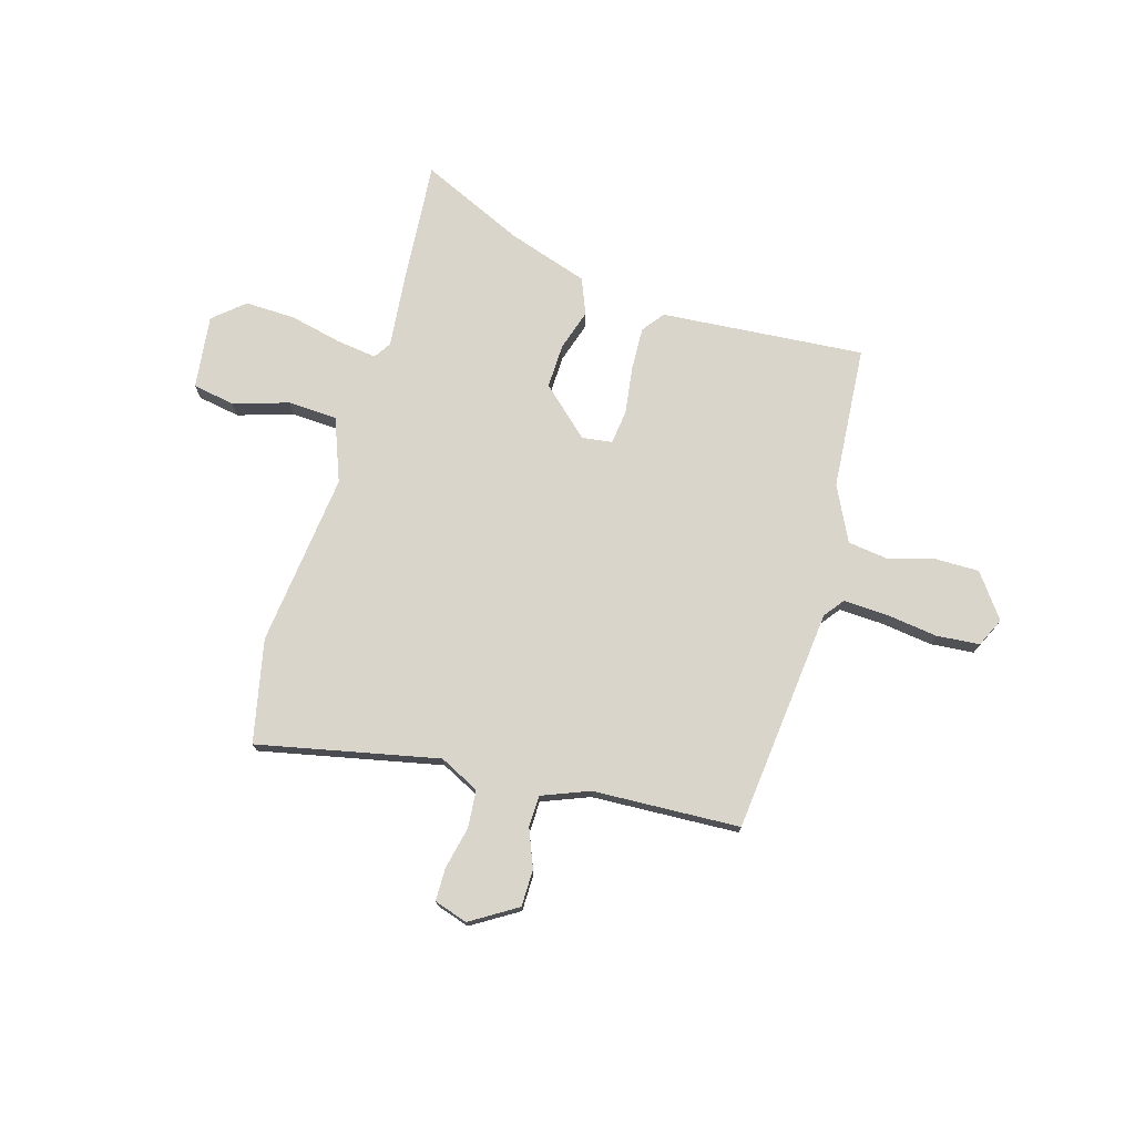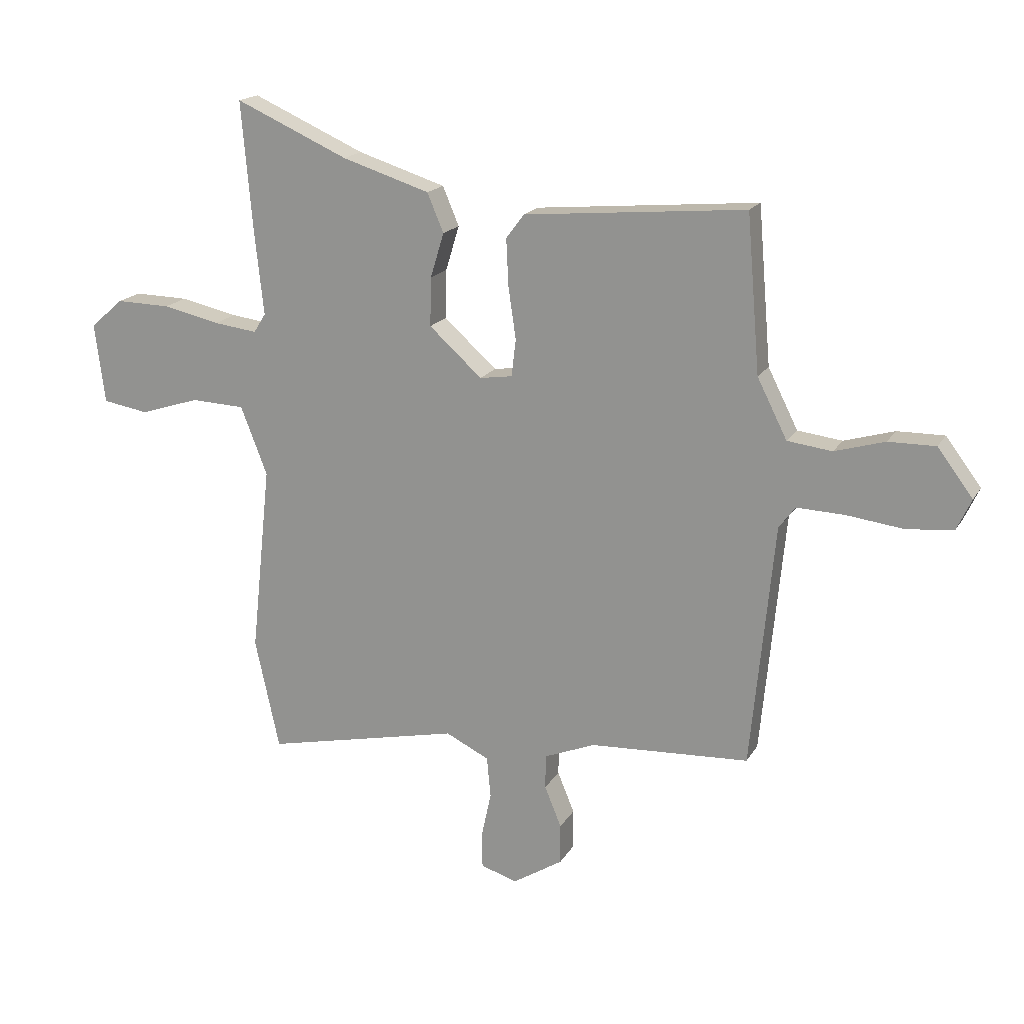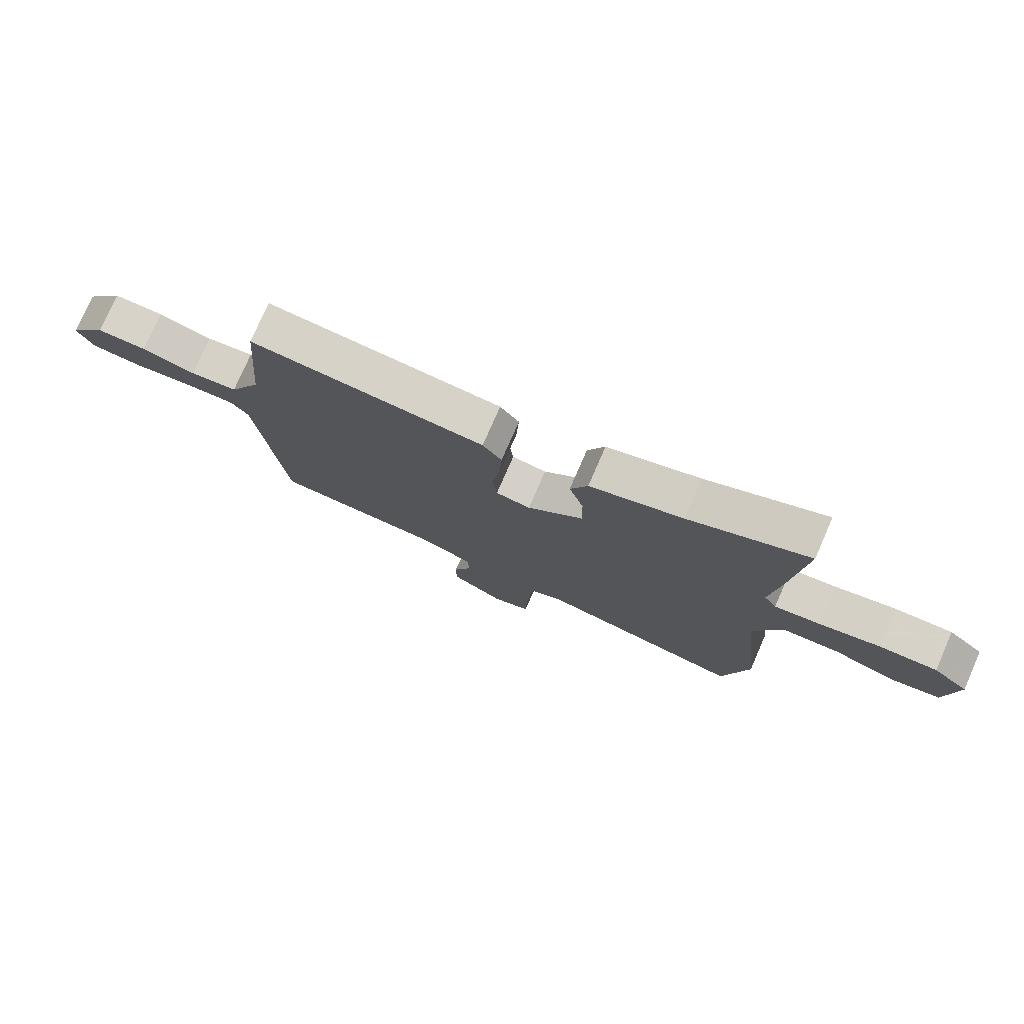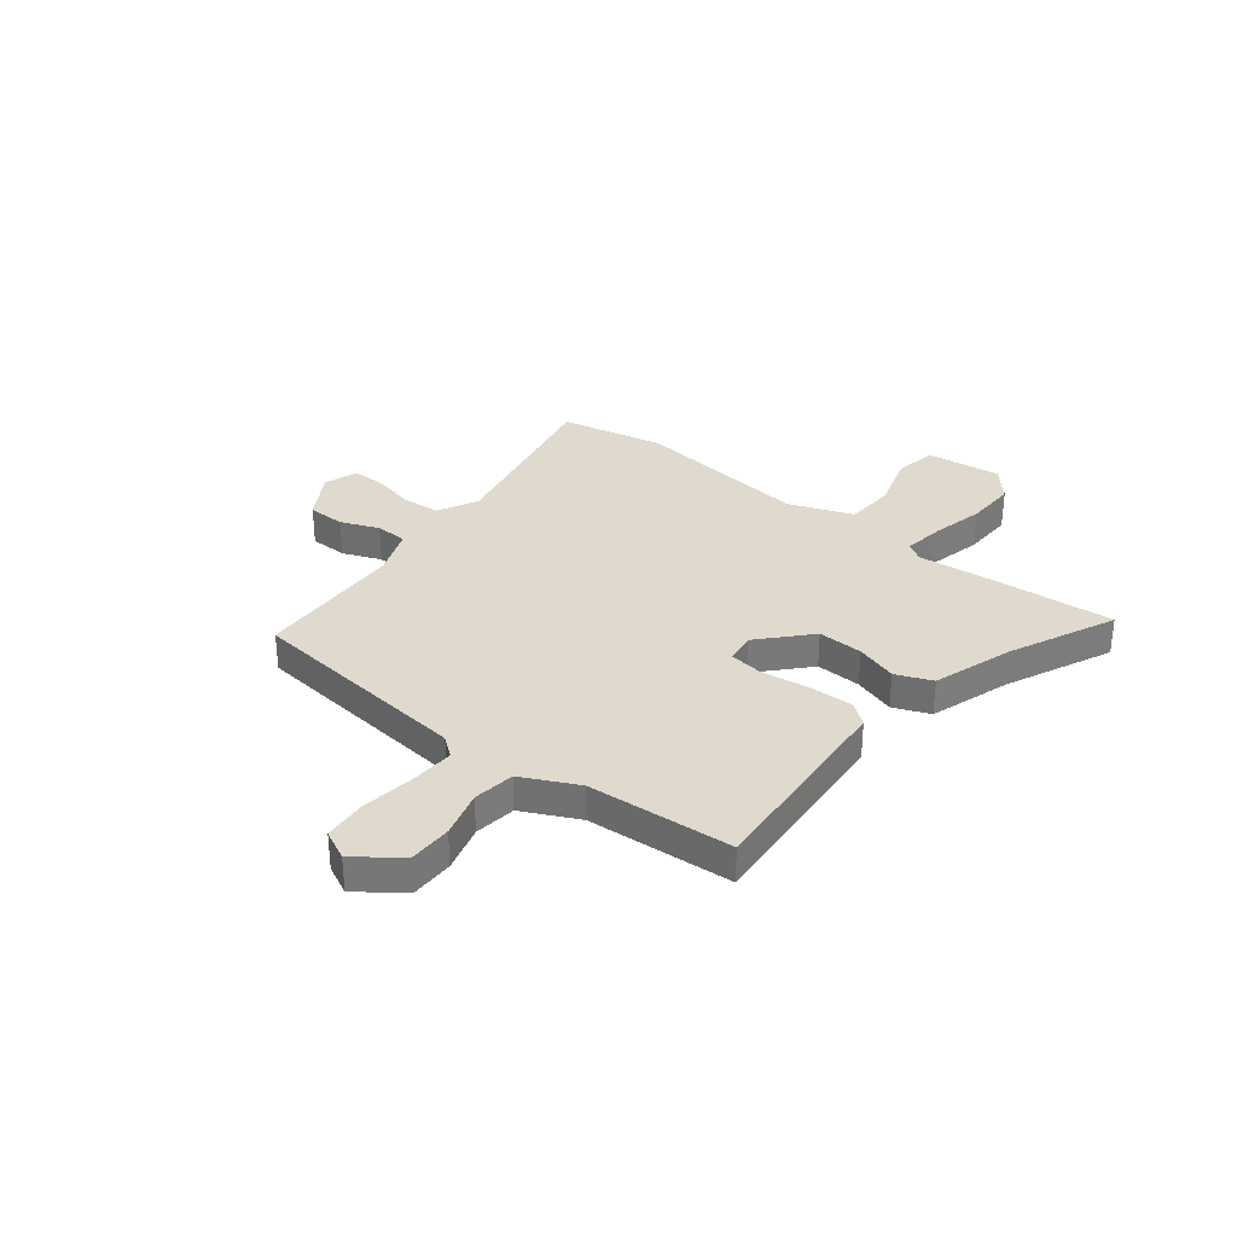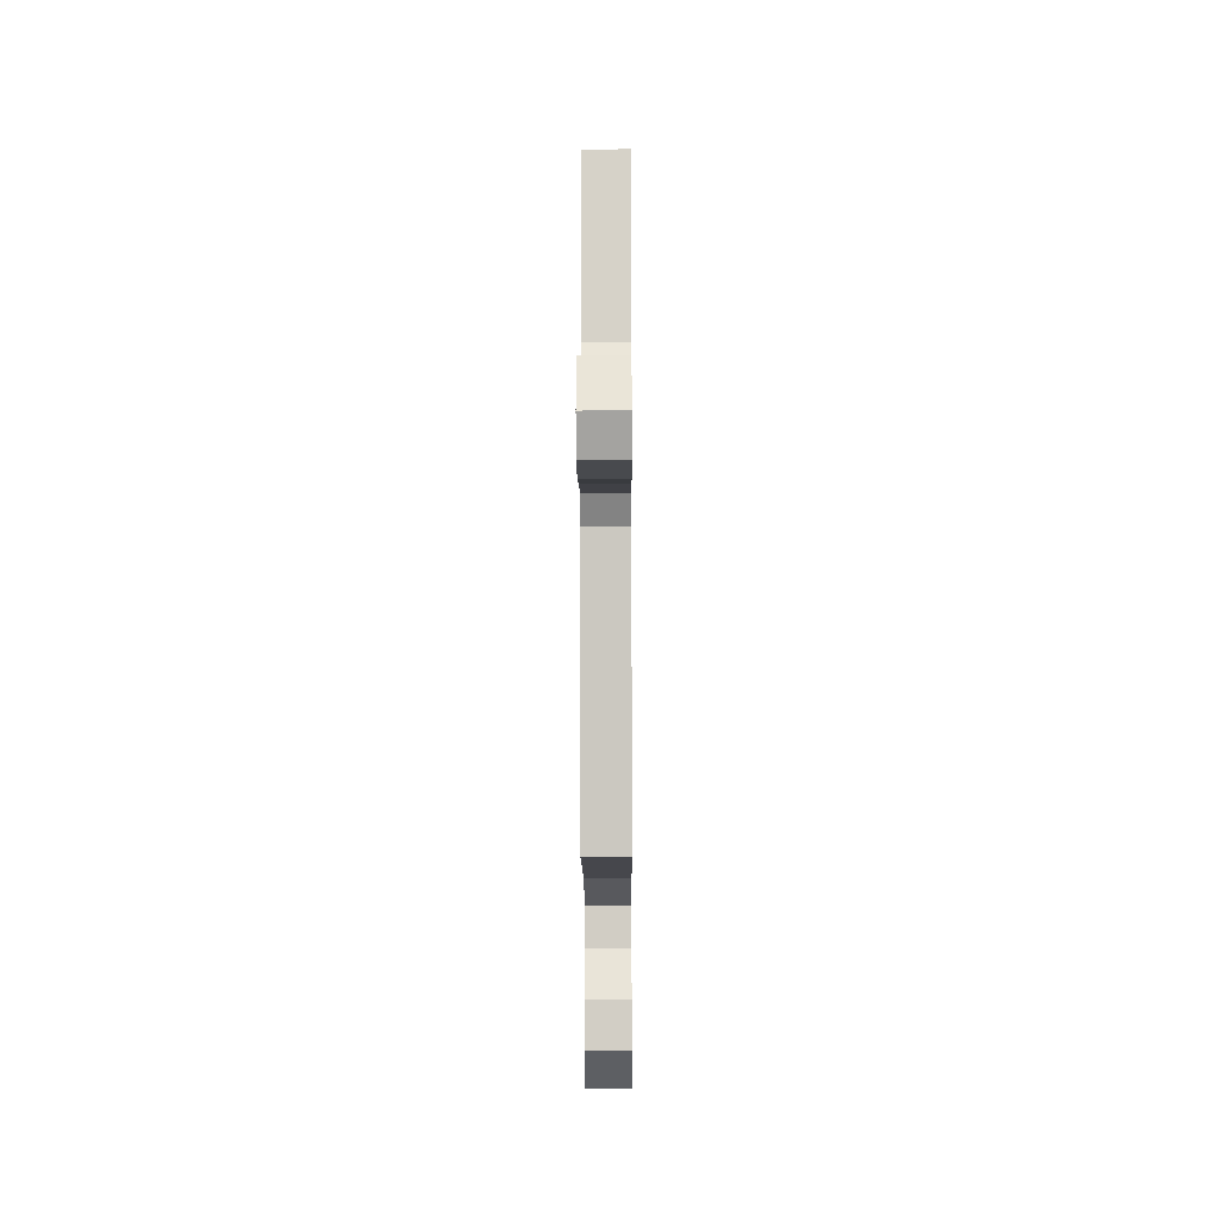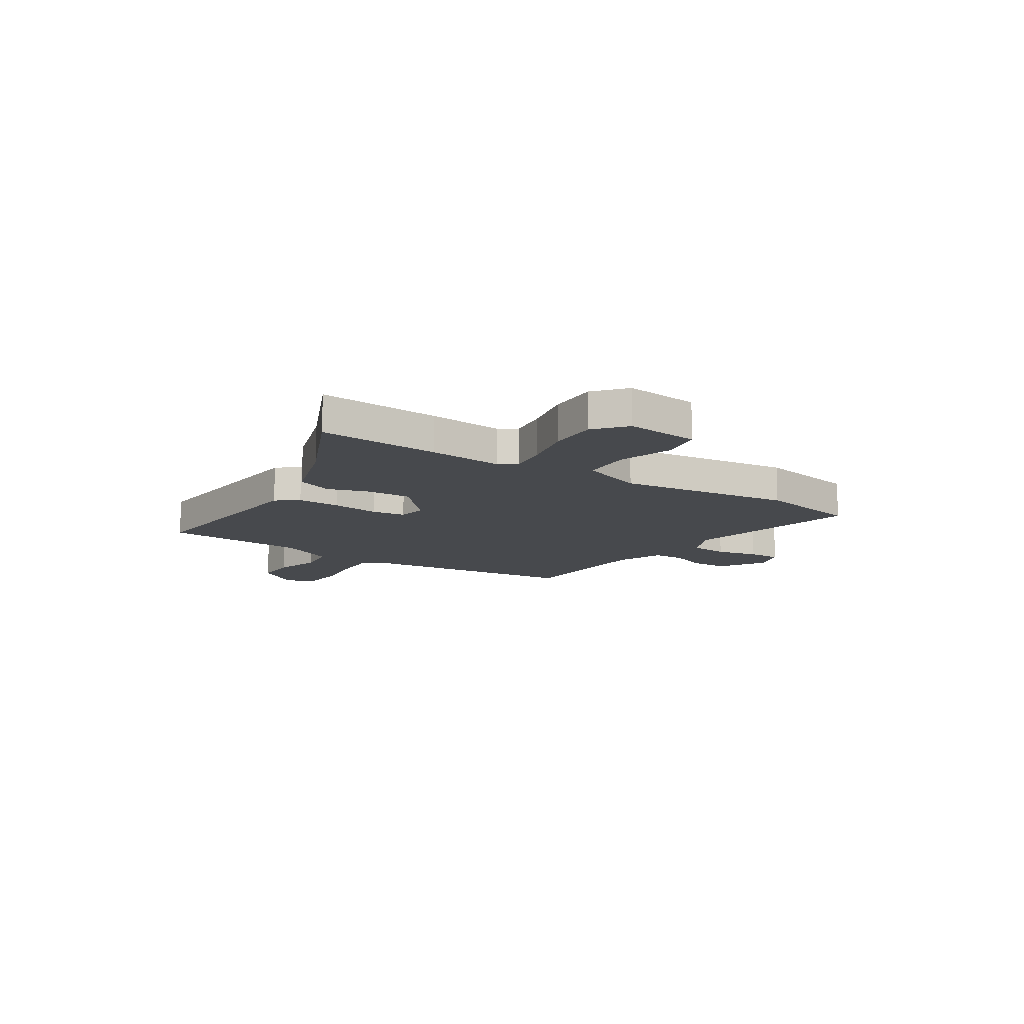
<metadata>
{"format":"obj","ext":"obj","renderer":"f3d","projection":"perspective","resolution":1024,"background":"white","views":[{"elev":74.5,"azim":-163.2,"up":"+Y"},{"elev":17.8,"azim":-158.4,"up":"+Z"},{"elev":77.2,"azim":23.6,"up":"+Z"},{"elev":32.6,"azim":-51.0,"up":"+Y"},{"elev":-7.9,"azim":-89.6,"up":"+Z"},{"elev":-12.4,"azim":57.6,"up":"+Y"}]}
</metadata>
<code>
v 0.512 0.07 0.634
v 0.491 0.07 0.391
v 0.475 0.07 0.242
v 0.497 0.07 0.207
v 0.577 0.07 0.217
v 0.682 0.07 0.24
v 0.782 0.07 0.242
v 0.843 0.07 0.189
v 0.824 0.07 0.042
v 0.74 0.07 0.028
v 0.63 0.07 0.063
v 0.531 0.07 0.059
v 0.482 0.07 -0.067
v 0.519 0.07 -0.414
v 0.474 0.07 -0.619
v 0.114 0.07 -0.54
v 0.034 0.07 -0.579
v 0.027 0.07 -0.654
v 0.045 0.07 -0.738
v 0.044 0.07 -0.804
v -0.023 0.07 -0.825
v -0.115 0.07 -0.767
v -0.115 0.07 -0.693
v -0.084 0.07 -0.618
v -0.085 0.07 -0.555
v -0.179 0.07 -0.517
v -0.472 0.07 -0.501
v -0.515 0.07 -0.053
v -0.545 0.07 -0.013
v -0.632 0.07 -0.016
v -0.736 0.07 -0.029
v -0.822 0.07 -0.021
v -0.849 0.07 0.037
v -0.784 0.07 0.123
v -0.698 0.07 0.122
v -0.606 0.07 0.095
v -0.524 0.07 0.105
v -0.469 0.07 0.214
v -0.445 0.07 0.5
v -0.039 0.07 0.464
v -0.006 0.07 0.42
v -0.01 0.07 0.334
v -0.024 0.07 0.239
v -0.016 0.07 0.171
v 0.044 0.07 0.162
v 0.141 0.07 0.249
v 0.139 0.07 0.338
v 0.114 0.07 0.42
v 0.144 0.07 0.491
v 0.305 0.07 0.542
v 0.512 0 0.634
v 0.491 0 0.391
v 0.475 0 0.242
v 0.497 0 0.207
v 0.577 0 0.217
v 0.682 0 0.24
v 0.782 0 0.242
v 0.843 0 0.189
v 0.824 0 0.042
v 0.74 0 0.028
v 0.63 0 0.063
v 0.531 0 0.059
v 0.482 0 -0.067
v 0.519 0 -0.414
v 0.474 0 -0.619
v 0.114 0 -0.54
v 0.034 0 -0.579
v 0.027 0 -0.654
v 0.045 0 -0.738
v 0.044 0 -0.804
v -0.023 0 -0.825
v -0.115 0 -0.767
v -0.115 0 -0.693
v -0.084 0 -0.618
v -0.085 0 -0.555
v -0.179 0 -0.517
v -0.472 0 -0.501
v -0.515 0 -0.053
v -0.545 0 -0.013
v -0.632 0 -0.016
v -0.736 0 -0.029
v -0.822 0 -0.021
v -0.849 0 0.037
v -0.784 0 0.123
v -0.698 0 0.122
v -0.606 0 0.095
v -0.524 0 0.105
v -0.469 0 0.214
v -0.445 0 0.5
v -0.039 0 0.464
v -0.006 0 0.42
v -0.01 0 0.334
v -0.024 0 0.239
v -0.016 0 0.171
v 0.044 0 0.162
v 0.141 0 0.249
v 0.139 0 0.338
v 0.114 0 0.42
v 0.144 0 0.491
v 0.305 0 0.542
f 47 48 49 50
f 1 2 3
f 50 1 3
f 47 50 3
f 46 47 3
f 45 46 3 4
f 41 42 43
f 40 41 43
f 39 40 43
f 38 39 43
f 37 38 43 44
f 34 35 36
f 33 34 36
f 32 33 36
f 31 32 36
f 30 31 36
f 29 30 36 37
f 37 44 45
f 29 37 45
f 28 29 45
f 22 23 24
f 21 22 24
f 20 21 24
f 19 20 24
f 18 19 24
f 17 18 24 25
f 16 17 25 26
f 13 14 15 16
f 12 13 16 26
f 9 10 11
f 8 9 11
f 7 8 11
f 6 7 11
f 5 6 11
f 4 5 11 12
f 27 28 45
f 26 27 45
f 12 26 45
f 4 12 45
f 100 99 98 97
f 53 52 51
f 53 51 100
f 53 100 97
f 53 97 96
f 54 53 96 95
f 93 92 91
f 93 91 90
f 93 90 89
f 93 89 88
f 94 93 88 87
f 86 85 84
f 86 84 83
f 86 83 82
f 86 82 81
f 86 81 80
f 87 86 80 79
f 95 94 87
f 95 87 79
f 95 79 78
f 74 73 72
f 74 72 71
f 74 71 70
f 74 70 69
f 74 69 68
f 75 74 68 67
f 76 75 67 66
f 66 65 64 63
f 76 66 63 62
f 61 60 59
f 61 59 58
f 61 58 57
f 61 57 56
f 61 56 55
f 62 61 55 54
f 95 78 77
f 95 77 76
f 95 76 62
f 95 62 54
f 1 51 52 2
f 2 52 53 3
f 3 53 54 4
f 4 54 55 5
f 5 55 56 6
f 6 56 57 7
f 7 57 58 8
f 8 58 59 9
f 9 59 60 10
f 10 60 61 11
f 11 61 62 12
f 12 62 63 13
f 13 63 64 14
f 14 64 65 15
f 15 65 66 16
f 16 66 67 17
f 17 67 68 18
f 18 68 69 19
f 19 69 70 20
f 20 70 71 21
f 21 71 72 22
f 22 72 73 23
f 23 73 74 24
f 24 74 75 25
f 25 75 76 26
f 26 76 77 27
f 27 77 78 28
f 28 78 79 29
f 29 79 80 30
f 30 80 81 31
f 31 81 82 32
f 32 82 83 33
f 33 83 84 34
f 34 84 85 35
f 35 85 86 36
f 36 86 87 37
f 37 87 88 38
f 38 88 89 39
f 39 89 90 40
f 40 90 91 41
f 41 91 92 42
f 42 92 93 43
f 43 93 94 44
f 44 94 95 45
f 45 95 96 46
f 46 96 97 47
f 47 97 98 48
f 48 98 99 49
f 49 99 100 50
f 50 100 51 1

</code>
